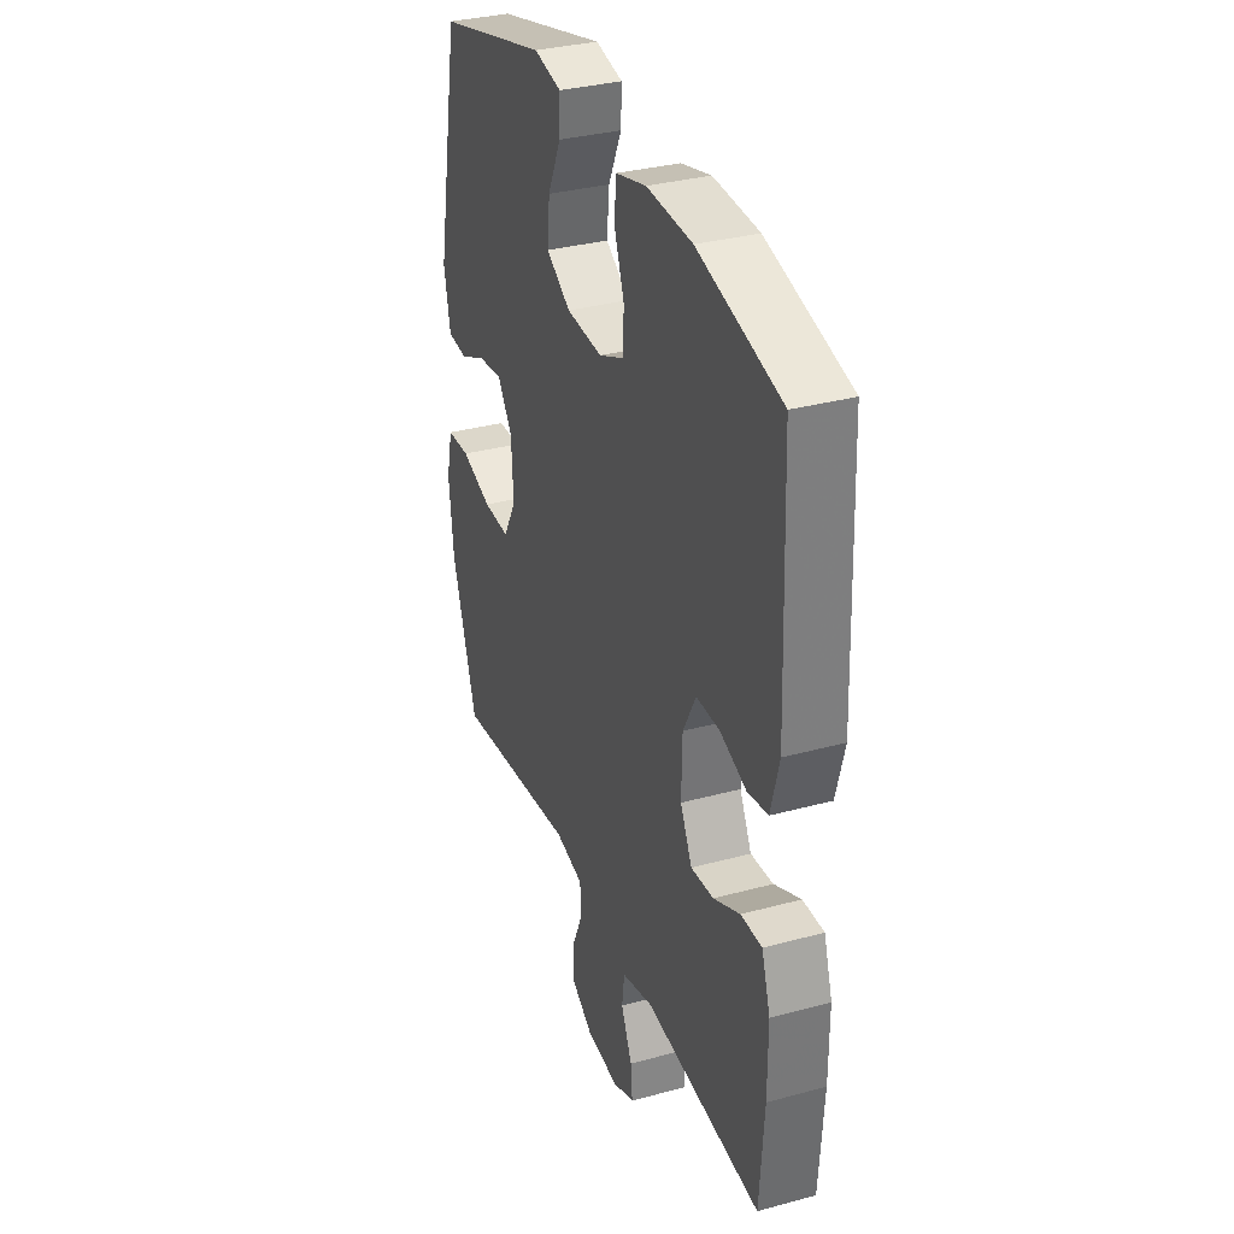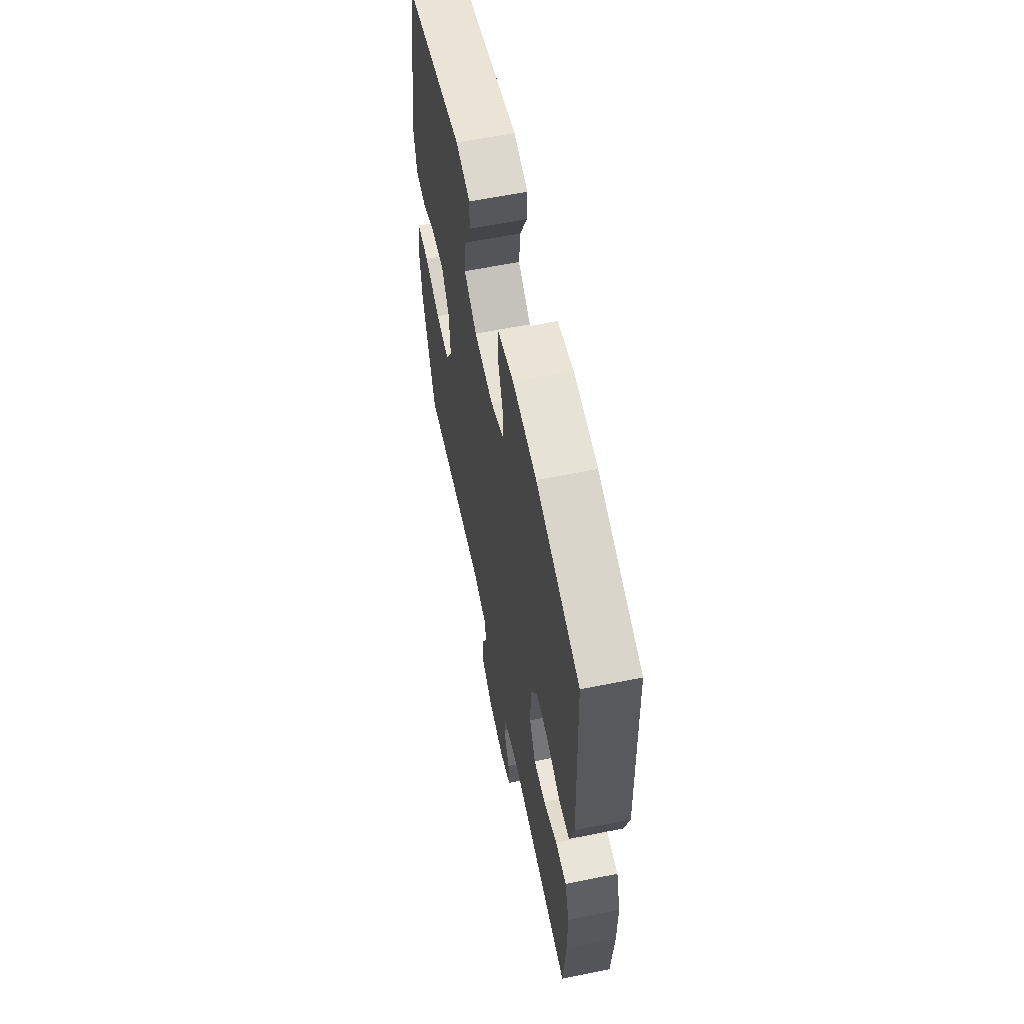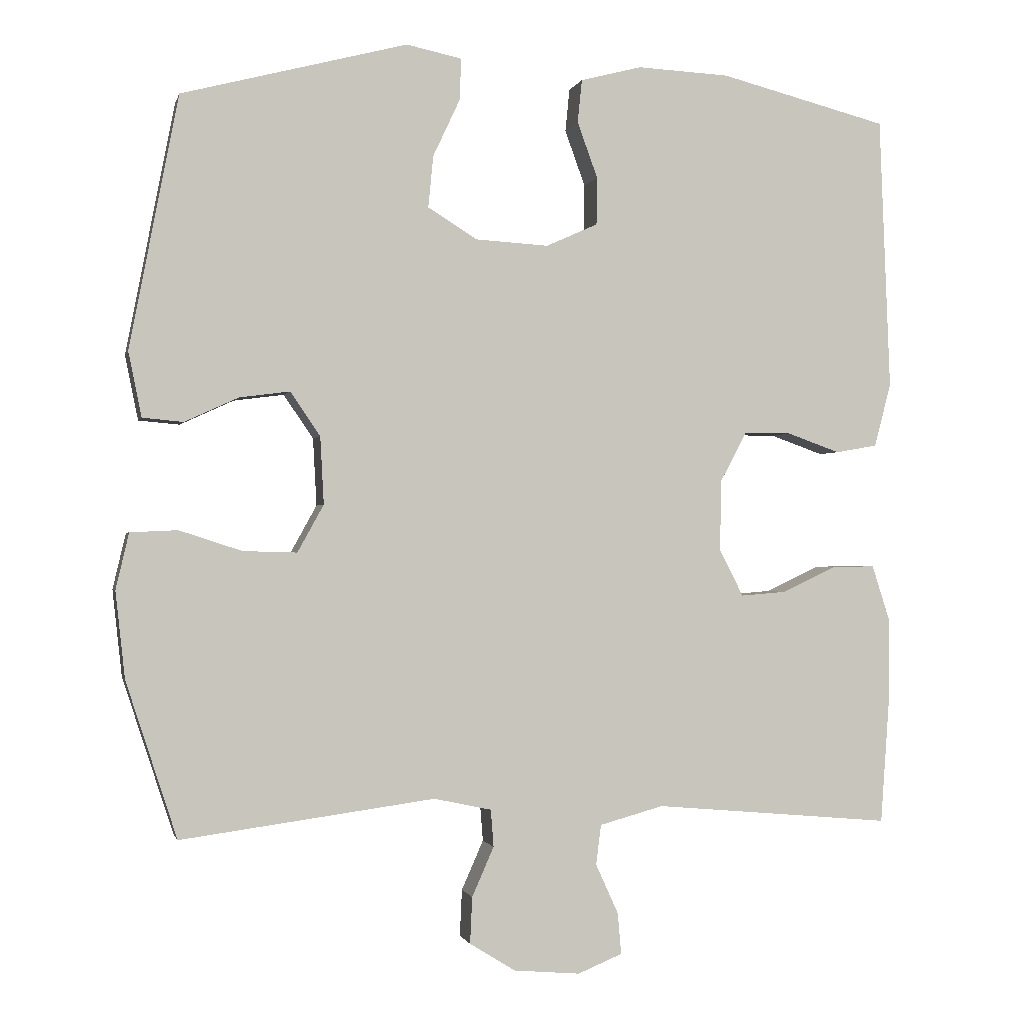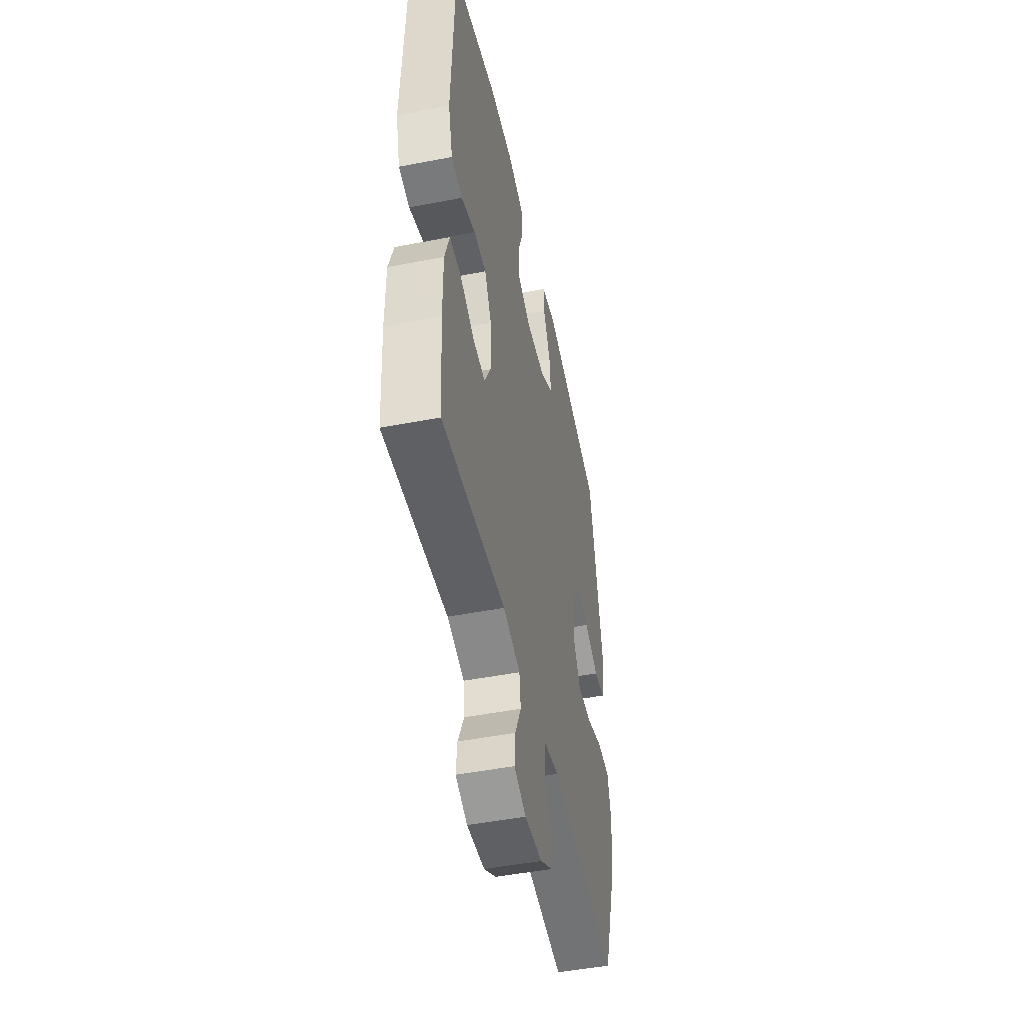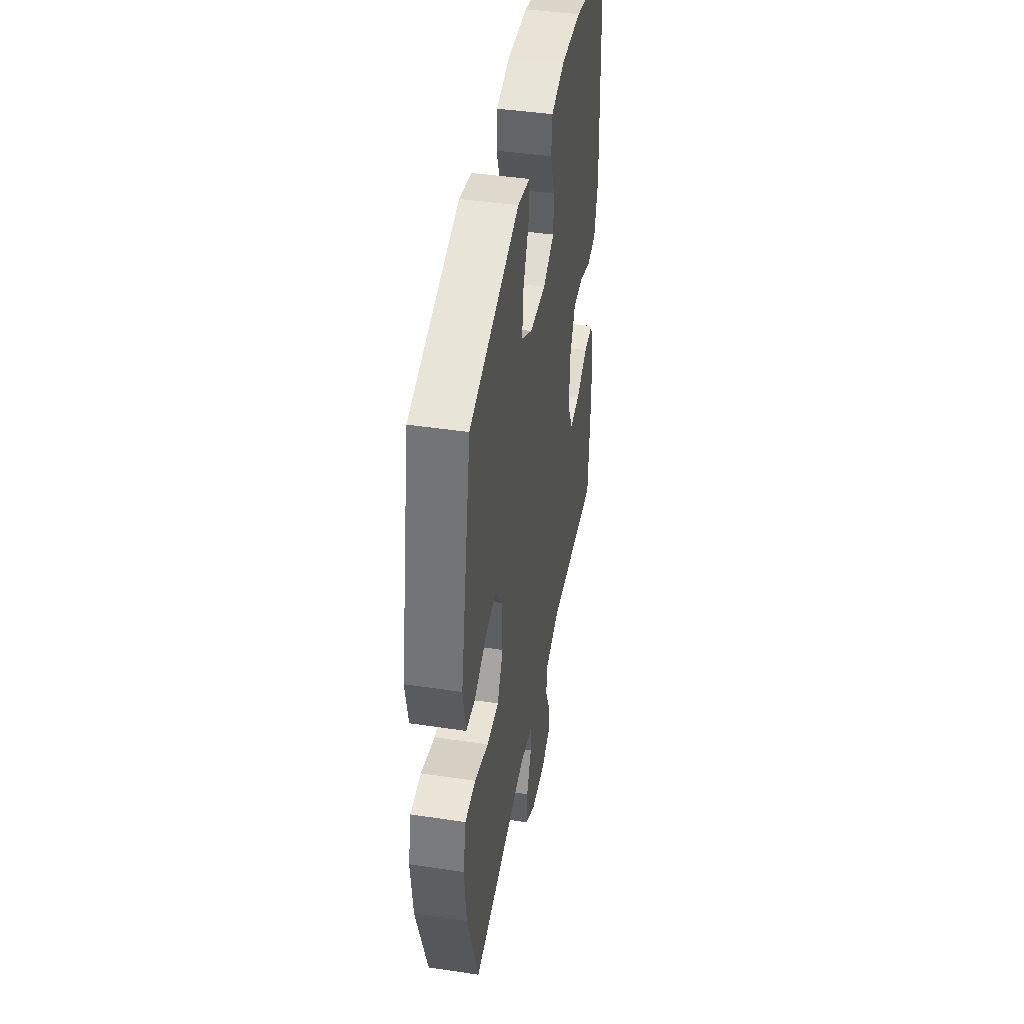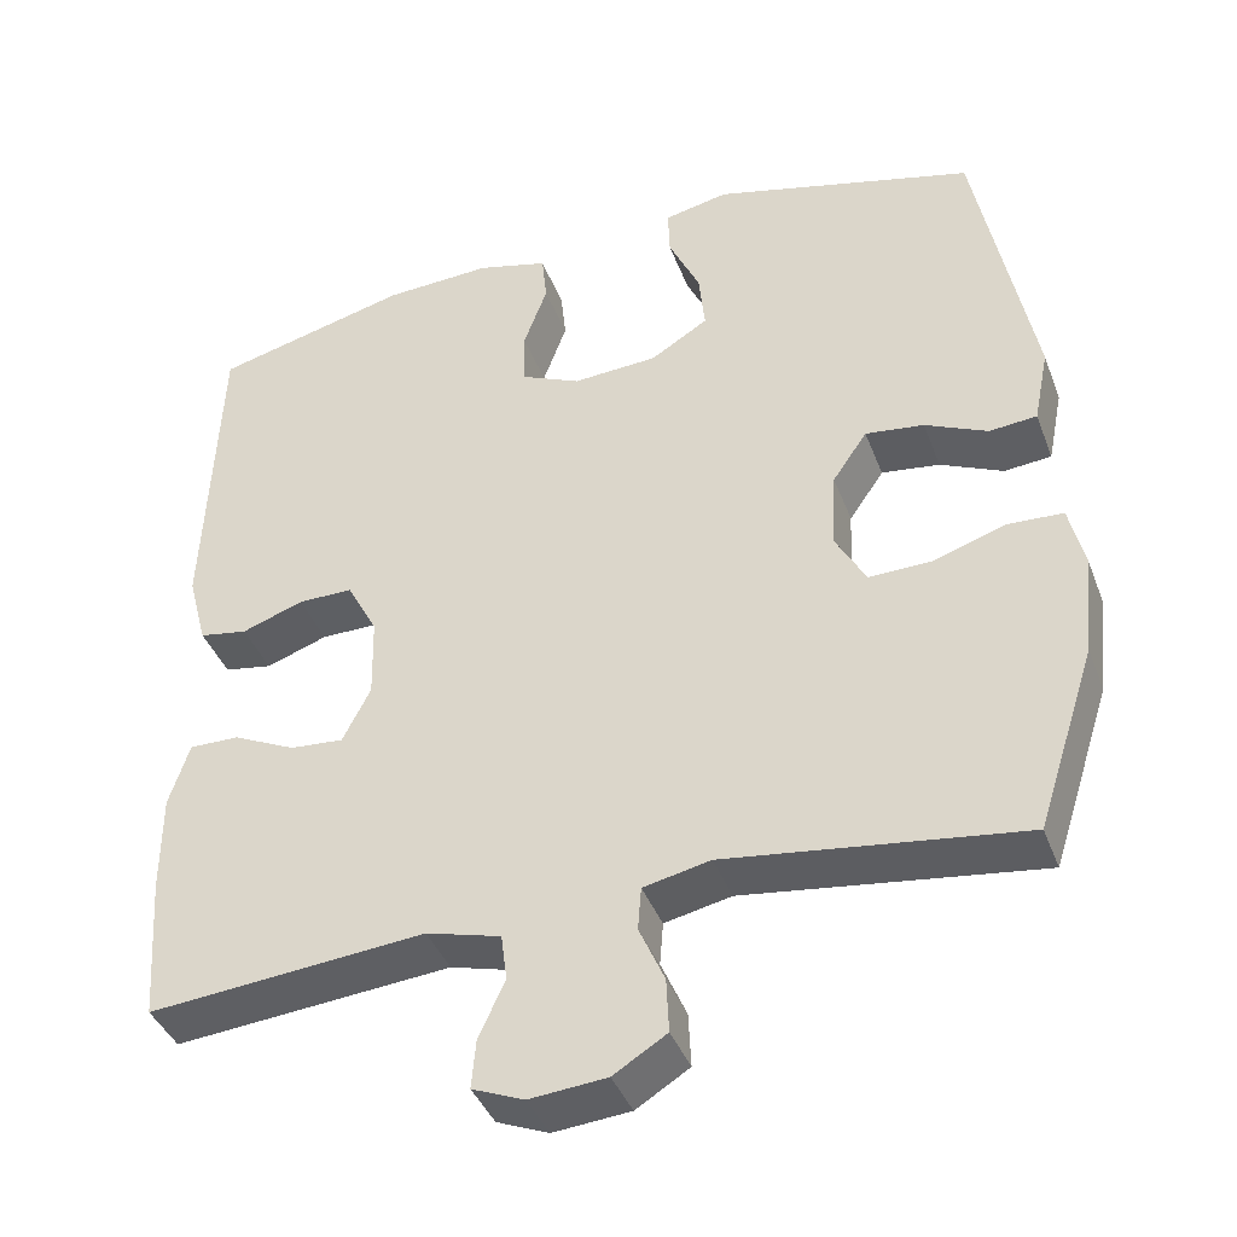
<metadata>
{"format":"obj","ext":"obj","renderer":"f3d","projection":"perspective","resolution":1024,"background":"white","views":[{"elev":33.3,"azim":69.6,"up":"+Z"},{"elev":60.9,"azim":78.4,"up":"+Z"},{"elev":-0.9,"azim":-12.9,"up":"+Z"},{"elev":-48.5,"azim":102.2,"up":"+Z"},{"elev":43.4,"azim":-80.0,"up":"+Z"},{"elev":-40.4,"azim":-160.2,"up":"+Z"}]}
</metadata>
<code>
v 0.5 0.07 0.5
v 0.515 0.07 0.124
v 0.492 0.07 0.037
v 0.435 0.07 0.027
v 0.362 0.07 0.053
v 0.297 0.07 0.053
v 0.261 0.07 -0.015
v 0.259 0.07 -0.112
v 0.292 0.07 -0.177
v 0.355 0.07 -0.172
v 0.429 0.07 -0.137
v 0.488 0.07 -0.136
v 0.512 0.07 -0.211
v 0.512 0.07 -0.329
v 0.5 0.07 -0.5
v 0.173 0.07 -0.471
v 0.085 0.07 -0.495
v 0.078 0.07 -0.55
v 0.109 0.07 -0.618
v 0.114 0.07 -0.675
v 0.053 0.07 -0.7
v -0.038 0.07 -0.692
v -0.101 0.07 -0.653
v -0.098 0.07 -0.589
v -0.068 0.07 -0.521
v -0.072 0.07 -0.47
v -0.151 0.07 -0.453
v -0.5 0.07 -0.5
v -0.57 0.07 -0.285
v -0.583 0.07 -0.166
v -0.565 0.07 -0.089
v -0.5 0.07 -0.086
v -0.414 0.07 -0.114
v -0.34 0.07 -0.116
v -0.304 0.07 -0.051
v -0.309 0.07 0.042
v -0.35 0.07 0.102
v -0.419 0.07 0.093
v -0.493 0.07 0.059
v -0.549 0.07 0.064
v -0.567 0.07 0.153
v -0.5 0.07 0.5
v -0.19 0.07 0.581
v -0.114 0.07 0.565
v -0.116 0.07 0.508
v -0.153 0.07 0.429
v -0.16 0.07 0.358
v -0.092 0.07 0.316
v 0.008 0.07 0.31
v 0.079 0.07 0.342
v 0.08 0.07 0.407
v 0.052 0.07 0.484
v 0.058 0.07 0.543
v 0.142 0.07 0.565
v 0.269 0.07 0.559
v 0.5 0 0.5
v 0.515 0 0.124
v 0.492 0 0.037
v 0.435 0 0.027
v 0.362 0 0.053
v 0.297 0 0.053
v 0.261 0 -0.015
v 0.259 0 -0.112
v 0.292 0 -0.177
v 0.355 0 -0.172
v 0.429 0 -0.137
v 0.488 0 -0.136
v 0.512 0 -0.211
v 0.512 0 -0.329
v 0.5 0 -0.5
v 0.173 0 -0.471
v 0.085 0 -0.495
v 0.078 0 -0.55
v 0.109 0 -0.618
v 0.114 0 -0.675
v 0.053 0 -0.7
v -0.038 0 -0.692
v -0.101 0 -0.653
v -0.098 0 -0.589
v -0.068 0 -0.521
v -0.072 0 -0.47
v -0.151 0 -0.453
v -0.5 0 -0.5
v -0.57 0 -0.285
v -0.583 0 -0.166
v -0.565 0 -0.089
v -0.5 0 -0.086
v -0.414 0 -0.114
v -0.34 0 -0.116
v -0.304 0 -0.051
v -0.309 0 0.042
v -0.35 0 0.102
v -0.419 0 0.093
v -0.493 0 0.059
v -0.549 0 0.064
v -0.567 0 0.153
v -0.5 0 0.5
v -0.19 0 0.581
v -0.114 0 0.565
v -0.116 0 0.508
v -0.153 0 0.429
v -0.16 0 0.358
v -0.092 0 0.316
v 0.008 0 0.31
v 0.079 0 0.342
v 0.08 0 0.407
v 0.052 0 0.484
v 0.058 0 0.543
v 0.142 0 0.565
v 0.269 0 0.559
f 51 52 53 54
f 50 51 54 55
f 43 44 45 46
f 43 46 47
f 42 43 47
f 41 42 47 48
f 38 39 40 41
f 37 38 41 48
f 30 31 32 33
f 30 33 34
f 27 28 29 30
f 26 27 30 34
f 22 23 24 25
f 22 25 26
f 21 22 26
f 18 19 20 21
f 17 18 21 26
f 16 17 26 34
f 10 11 12 13
f 9 10 13 14
f 2 3 4 5
f 2 5 6
f 50 55 1 2
f 49 50 2 6
f 36 37 48 49
f 35 36 49 6
f 34 35 6 7
f 16 34 7 8
f 9 14 15 16
f 8 9 16
f 109 108 107 106
f 110 109 106 105
f 101 100 99 98
f 102 101 98
f 102 98 97
f 103 102 97 96
f 96 95 94 93
f 103 96 93 92
f 88 87 86 85
f 89 88 85
f 85 84 83 82
f 89 85 82 81
f 80 79 78 77
f 81 80 77
f 81 77 76
f 76 75 74 73
f 81 76 73 72
f 89 81 72 71
f 68 67 66 65
f 69 68 65 64
f 60 59 58 57
f 61 60 57
f 57 56 110 105
f 61 57 105 104
f 104 103 92 91
f 61 104 91 90
f 62 61 90 89
f 63 62 89 71
f 71 70 69 64
f 71 64 63
f 1 56 57 2
f 2 57 58 3
f 3 58 59 4
f 4 59 60 5
f 5 60 61 6
f 6 61 62 7
f 7 62 63 8
f 8 63 64 9
f 9 64 65 10
f 10 65 66 11
f 11 66 67 12
f 12 67 68 13
f 13 68 69 14
f 14 69 70 15
f 15 70 71 16
f 16 71 72 17
f 17 72 73 18
f 18 73 74 19
f 19 74 75 20
f 20 75 76 21
f 21 76 77 22
f 22 77 78 23
f 23 78 79 24
f 24 79 80 25
f 25 80 81 26
f 26 81 82 27
f 27 82 83 28
f 28 83 84 29
f 29 84 85 30
f 30 85 86 31
f 31 86 87 32
f 32 87 88 33
f 33 88 89 34
f 34 89 90 35
f 35 90 91 36
f 36 91 92 37
f 37 92 93 38
f 38 93 94 39
f 39 94 95 40
f 40 95 96 41
f 41 96 97 42
f 42 97 98 43
f 43 98 99 44
f 44 99 100 45
f 45 100 101 46
f 46 101 102 47
f 47 102 103 48
f 48 103 104 49
f 49 104 105 50
f 50 105 106 51
f 51 106 107 52
f 52 107 108 53
f 53 108 109 54
f 54 109 110 55
f 55 110 56 1

</code>
